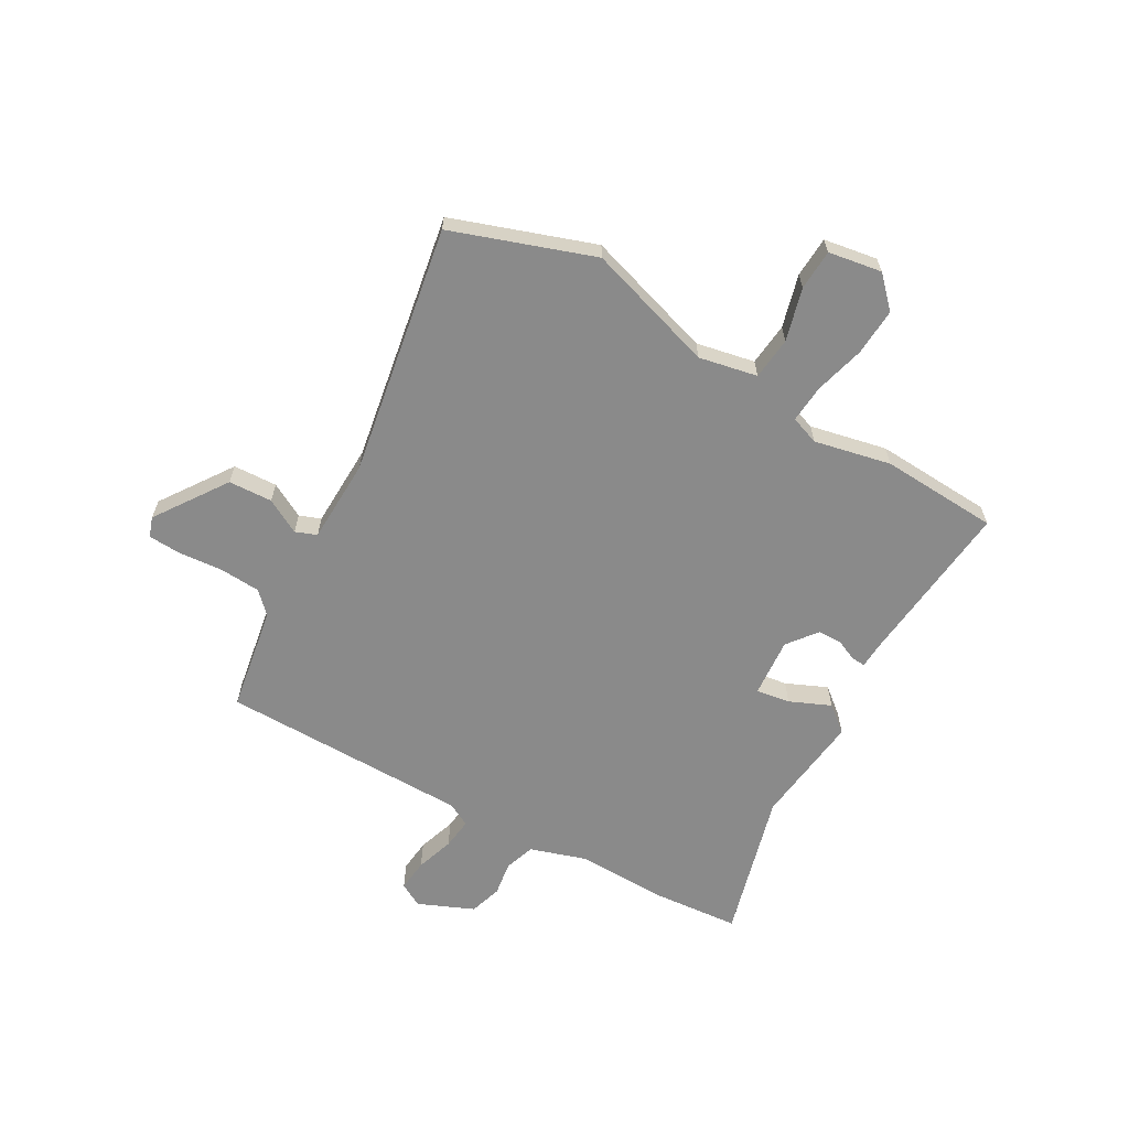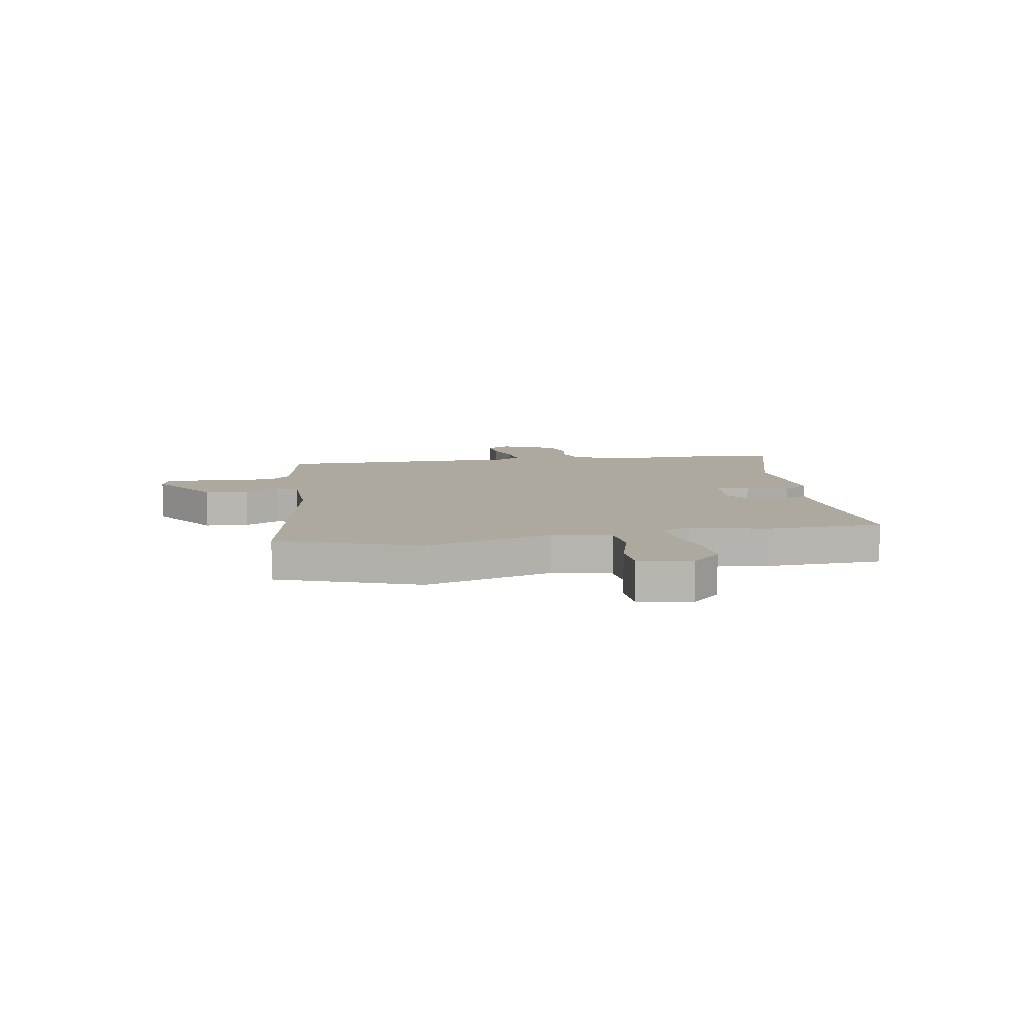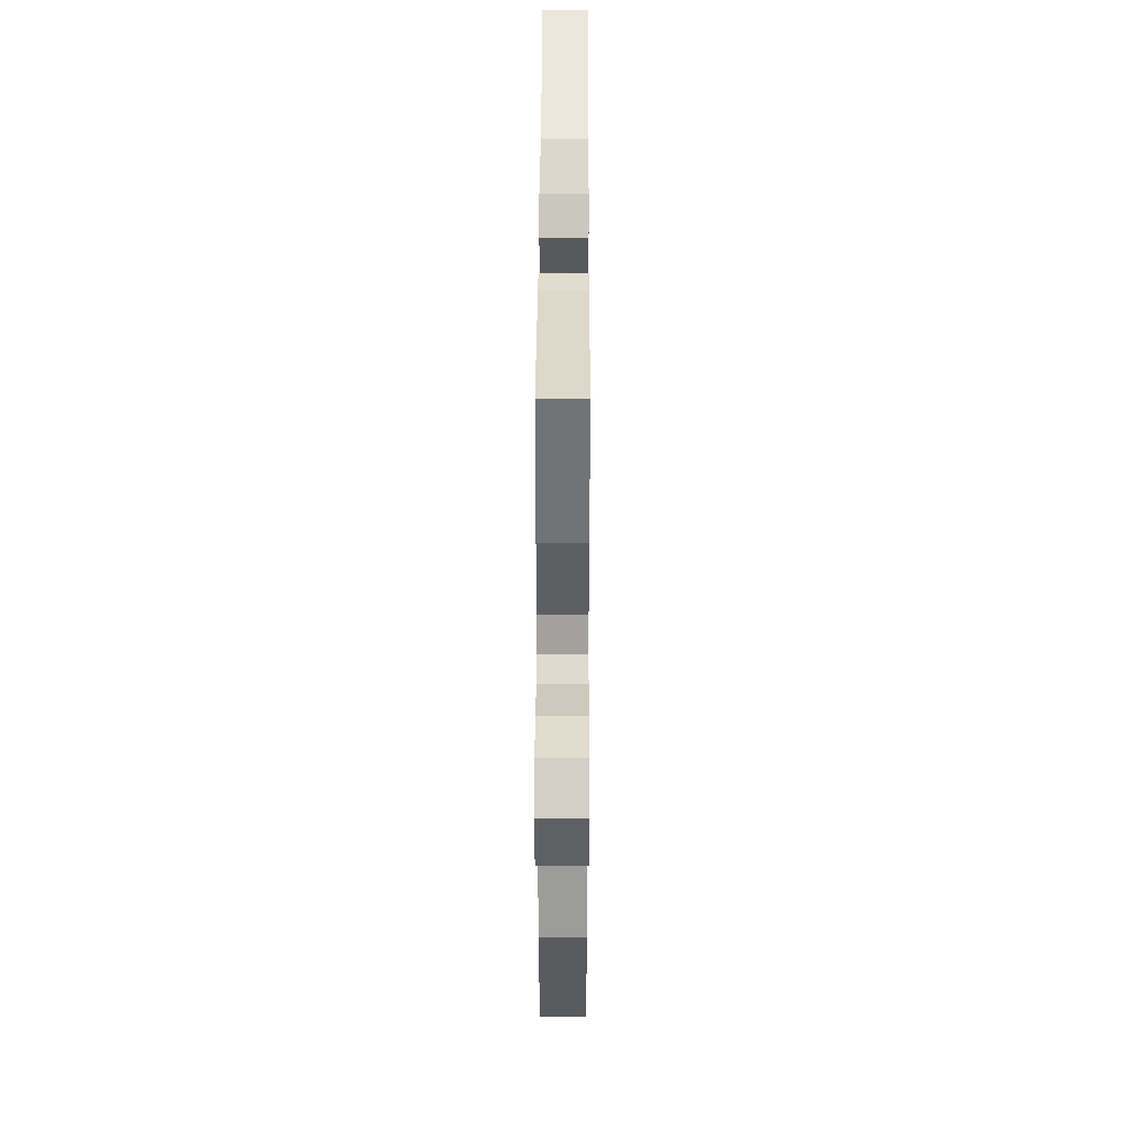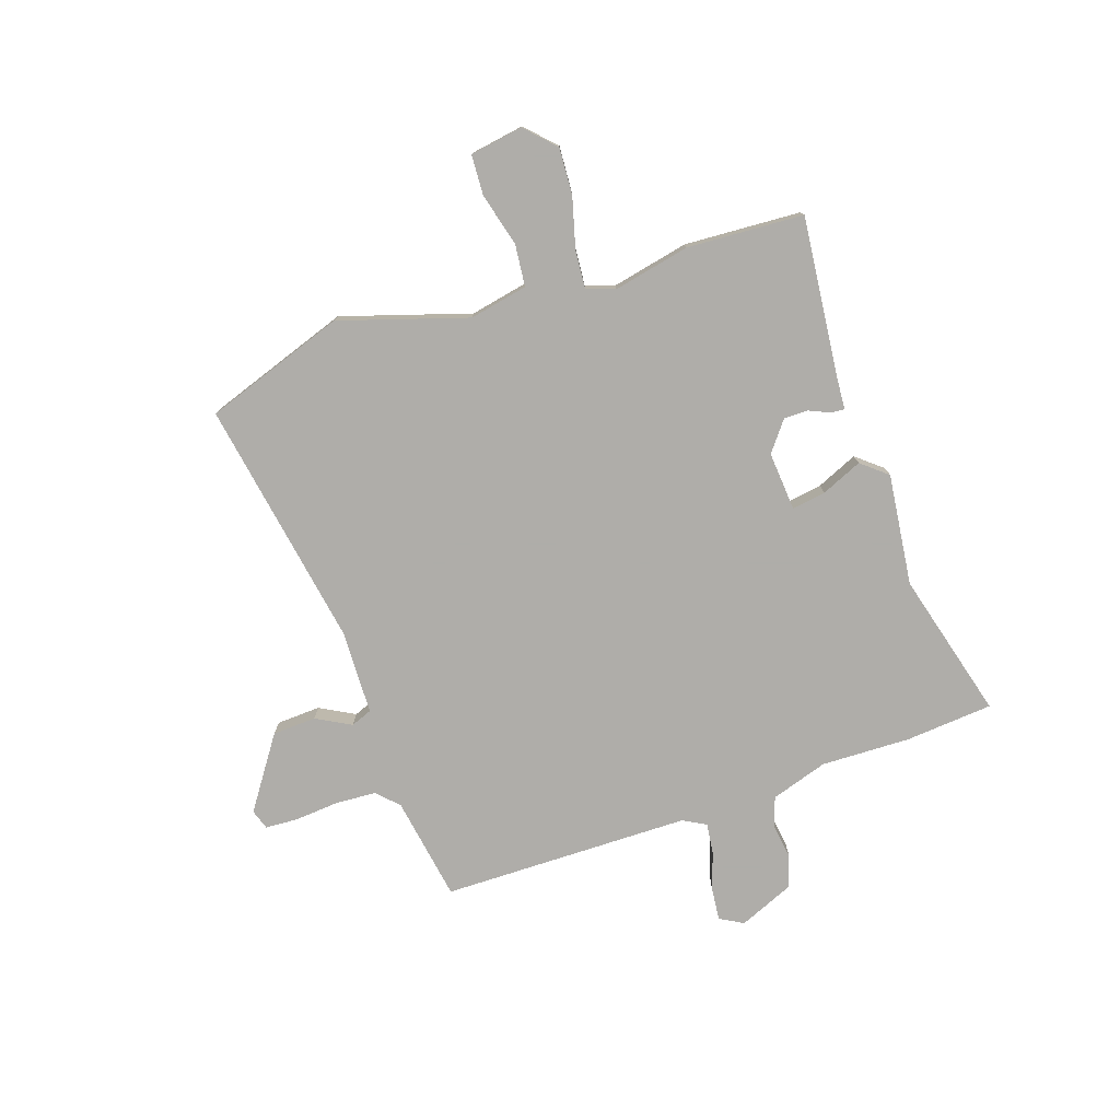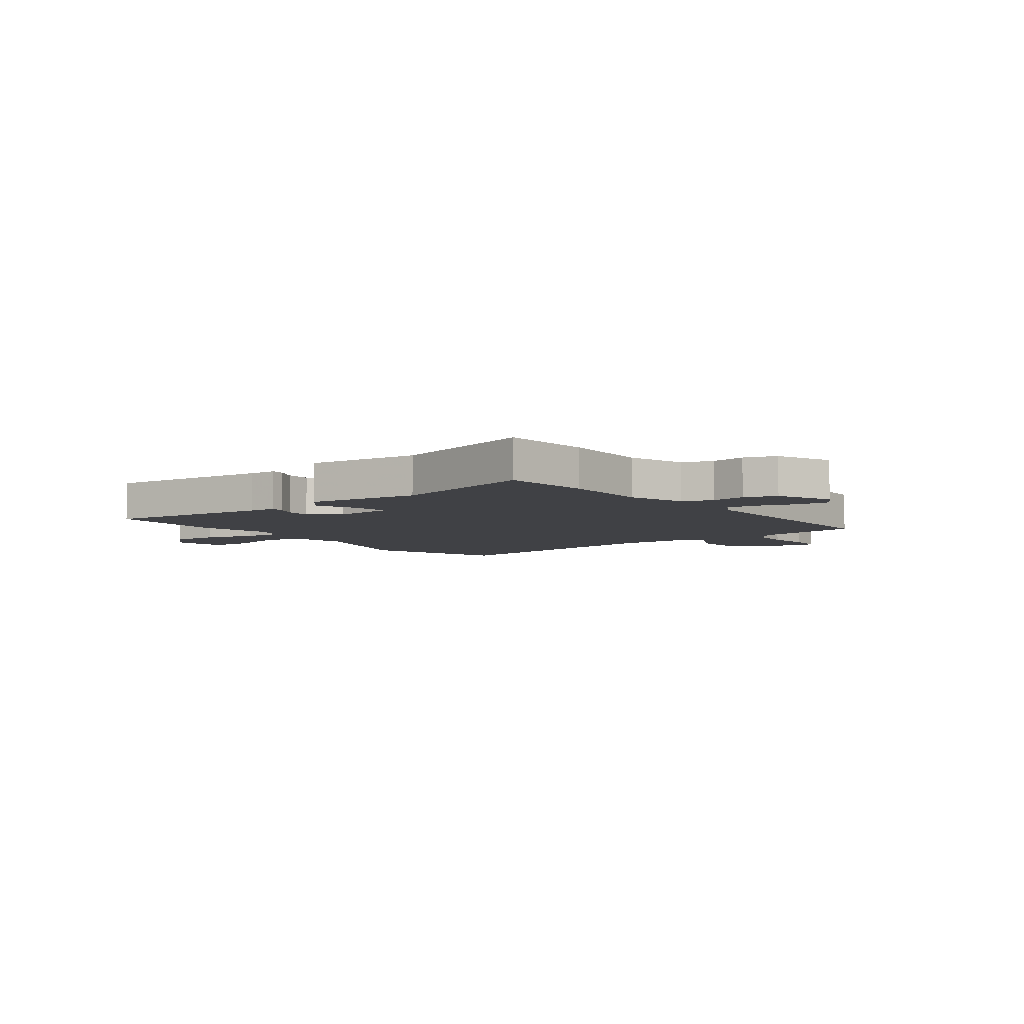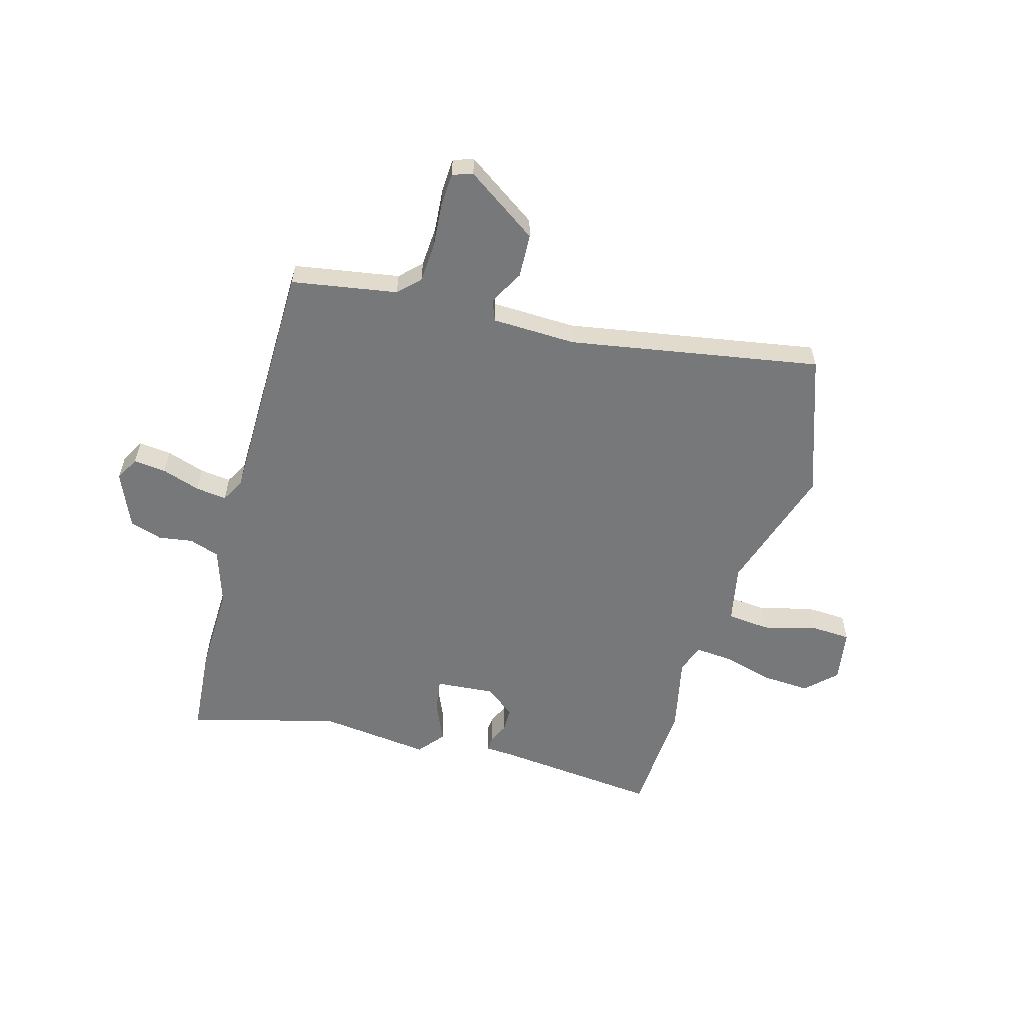
<metadata>
{"format":"obj","ext":"obj","renderer":"f3d","projection":"perspective","resolution":1024,"background":"white","views":[{"elev":-63.5,"azim":-121.7,"up":"+Y"},{"elev":9.1,"azim":-101.1,"up":"+Y"},{"elev":35.3,"azim":-89.8,"up":"+Z"},{"elev":-77.2,"azim":-73.5,"up":"+Y"},{"elev":-5.8,"azim":35.1,"up":"+Y"},{"elev":-57.4,"azim":162.2,"up":"+Y"}]}
</metadata>
<code>
v -0.504 0.07 0.3
v -0.5 0.07 0.519
v -0.19 0.07 0.499
v -0.139 0.07 0.498
v -0.14 0.07 0.472
v -0.156 0.07 0.432
v -0.154 0.07 0.387
v -0.097 0.07 0.346
v 0.013 0.07 0.359
v 0.001 0.07 0.422
v -0.035 0.07 0.497
v 0.003 0.07 0.547
v 0.213 0.07 0.53
v 0.486 0.07 0.615
v 0.506 0.07 0.452
v 0.508 0.07 0.284
v 0.546 0.07 0.179
v 0.603 0.07 0.162
v 0.667 0.07 0.174
v 0.728 0.07 0.157
v 0.776 0.07 0.055
v 0.753 0.07 0.01
v 0.692 0.07 0.014
v 0.62 0.07 0.035
v 0.562 0.07 0.04
v 0.54 0.07 -0.004
v 0.553 0.07 -0.47
v 0.358 0.07 -0.51
v 0.321 0.07 -0.55
v 0.319 0.07 -0.625
v 0.329 0.07 -0.708
v 0.328 0.07 -0.77
v 0.291 0.07 -0.784
v 0.154 0.07 -0.697
v 0.147 0.07 -0.615
v 0.18 0.07 -0.549
v 0.163 0.07 -0.51
v 0.006 0.07 -0.511
v -0.458 0.07 -0.609
v -0.559 0.07 -0.349
v -0.493 0.07 -0.107
v -0.519 0.07 0.001
v -0.599 0.07 0.006
v -0.696 0.07 -0.024
v -0.772 0.07 -0.023
v -0.792 0.07 0.076
v -0.739 0.07 0.131
v -0.651 0.07 0.129
v -0.556 0.07 0.107
v -0.485 0.07 0.104
v -0.468 0.07 0.158
v -0.504 0 0.3
v -0.5 0 0.519
v -0.19 0 0.499
v -0.139 0 0.498
v -0.14 0 0.472
v -0.156 0 0.432
v -0.154 0 0.387
v -0.097 0 0.346
v 0.013 0 0.359
v 0.001 0 0.422
v -0.035 0 0.497
v 0.003 0 0.547
v 0.213 0 0.53
v 0.486 0 0.615
v 0.506 0 0.452
v 0.508 0 0.284
v 0.546 0 0.179
v 0.603 0 0.162
v 0.667 0 0.174
v 0.728 0 0.157
v 0.776 0 0.055
v 0.753 0 0.01
v 0.692 0 0.014
v 0.62 0 0.035
v 0.562 0 0.04
v 0.54 0 -0.004
v 0.553 0 -0.47
v 0.358 0 -0.51
v 0.321 0 -0.55
v 0.319 0 -0.625
v 0.329 0 -0.708
v 0.328 0 -0.77
v 0.291 0 -0.784
v 0.154 0 -0.697
v 0.147 0 -0.615
v 0.18 0 -0.549
v 0.163 0 -0.51
v 0.006 0 -0.511
v -0.458 0 -0.609
v -0.559 0 -0.349
v -0.493 0 -0.107
v -0.519 0 0.001
v -0.599 0 0.006
v -0.696 0 -0.024
v -0.772 0 -0.023
v -0.792 0 0.076
v -0.739 0 0.131
v -0.651 0 0.129
v -0.556 0 0.107
v -0.485 0 0.104
v -0.468 0 0.158
f 46 47 48 49
f 46 49 50
f 43 44 45 46
f 42 43 46 50
f 41 42 50
f 38 39 40 41
f 37 38 41 50
f 33 34 35 36
f 33 36 37
f 30 31 32 33
f 29 30 33 37
f 28 29 37 50
f 26 27 28 50
f 21 22 23 24
f 21 24 25
f 18 19 20 21
f 17 18 21 25
f 16 17 25 26
f 13 14 15 16
f 10 11 12 13
f 9 10 13 16
f 8 9 16 26
f 3 4 5 6
f 3 6 7
f 51 1 2 3
f 51 3 7
f 8 26 50 51
f 7 8 51
f 100 99 98 97
f 101 100 97
f 97 96 95 94
f 101 97 94 93
f 101 93 92
f 92 91 90 89
f 101 92 89 88
f 87 86 85 84
f 88 87 84
f 84 83 82 81
f 88 84 81 80
f 101 88 80 79
f 101 79 78 77
f 75 74 73 72
f 76 75 72
f 72 71 70 69
f 76 72 69 68
f 77 76 68 67
f 67 66 65 64
f 64 63 62 61
f 67 64 61 60
f 77 67 60 59
f 57 56 55 54
f 58 57 54
f 54 53 52 102
f 58 54 102
f 102 101 77 59
f 102 59 58
f 1 52 53 2
f 2 53 54 3
f 3 54 55 4
f 4 55 56 5
f 5 56 57 6
f 6 57 58 7
f 7 58 59 8
f 8 59 60 9
f 9 60 61 10
f 10 61 62 11
f 11 62 63 12
f 12 63 64 13
f 13 64 65 14
f 14 65 66 15
f 15 66 67 16
f 16 67 68 17
f 17 68 69 18
f 18 69 70 19
f 19 70 71 20
f 20 71 72 21
f 21 72 73 22
f 22 73 74 23
f 23 74 75 24
f 24 75 76 25
f 25 76 77 26
f 26 77 78 27
f 27 78 79 28
f 28 79 80 29
f 29 80 81 30
f 30 81 82 31
f 31 82 83 32
f 32 83 84 33
f 33 84 85 34
f 34 85 86 35
f 35 86 87 36
f 36 87 88 37
f 37 88 89 38
f 38 89 90 39
f 39 90 91 40
f 40 91 92 41
f 41 92 93 42
f 42 93 94 43
f 43 94 95 44
f 44 95 96 45
f 45 96 97 46
f 46 97 98 47
f 47 98 99 48
f 48 99 100 49
f 49 100 101 50
f 50 101 102 51
f 51 102 52 1

</code>
